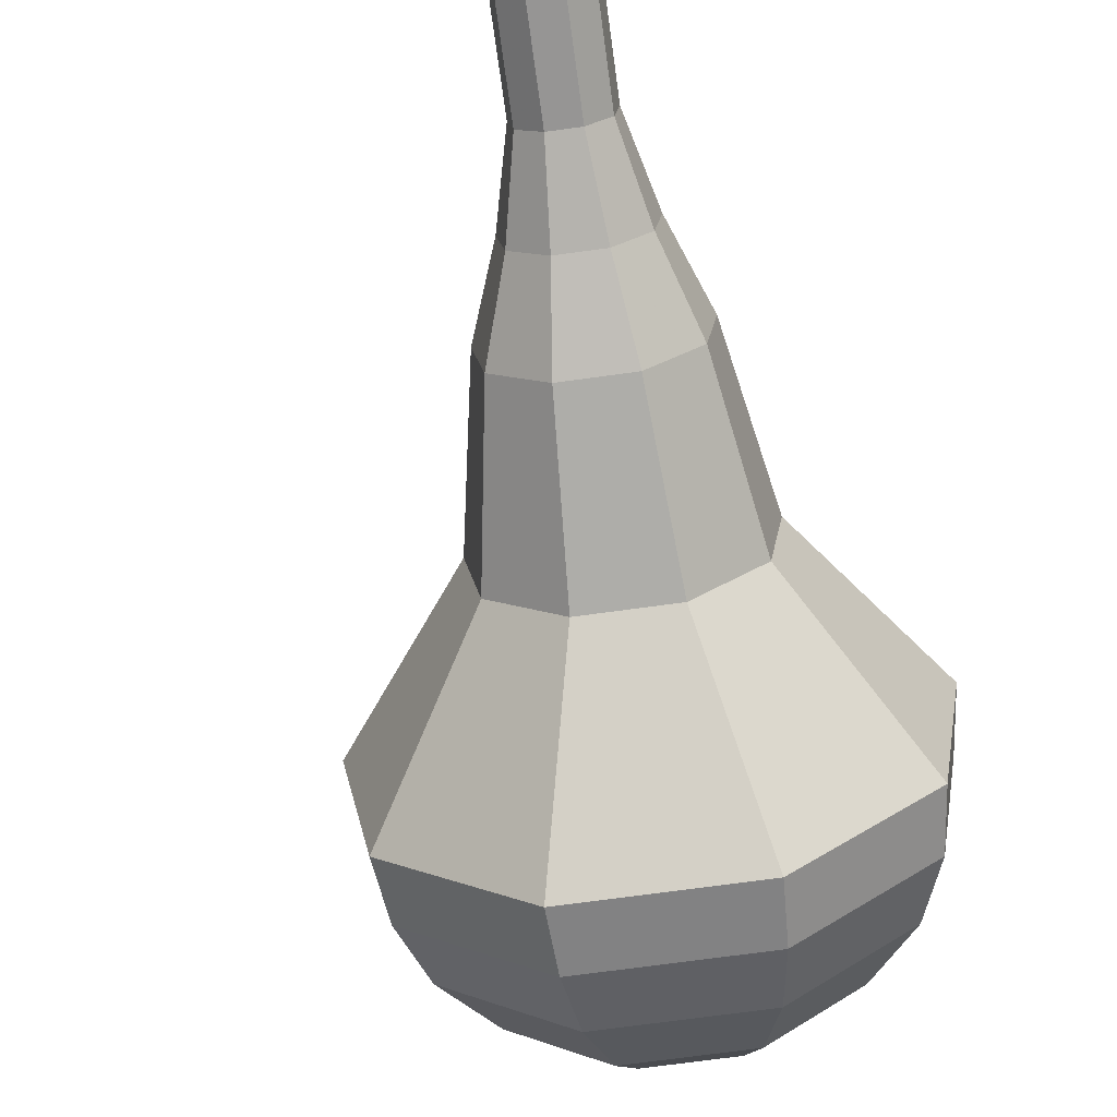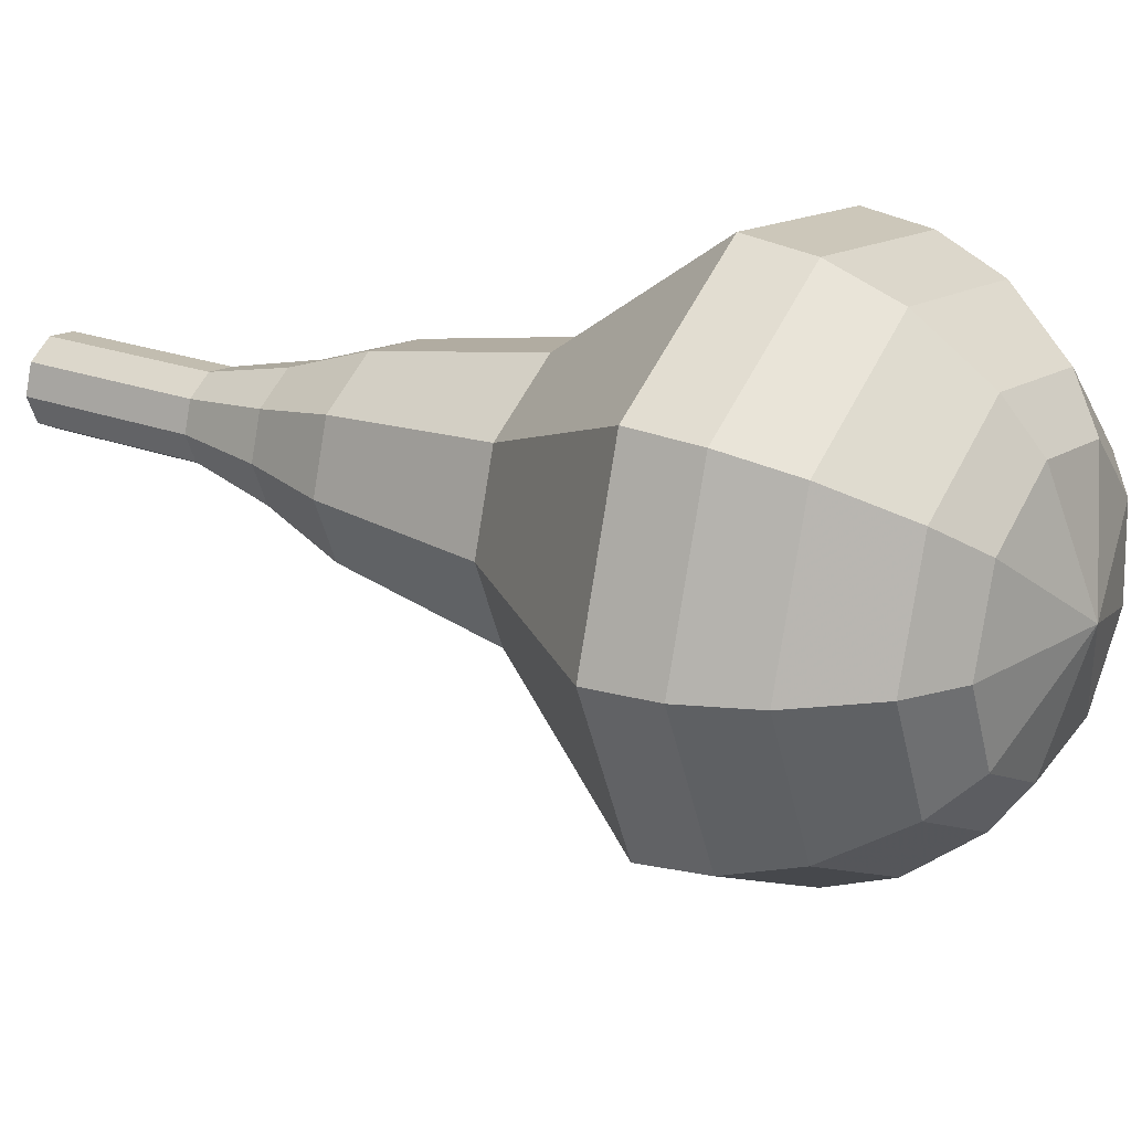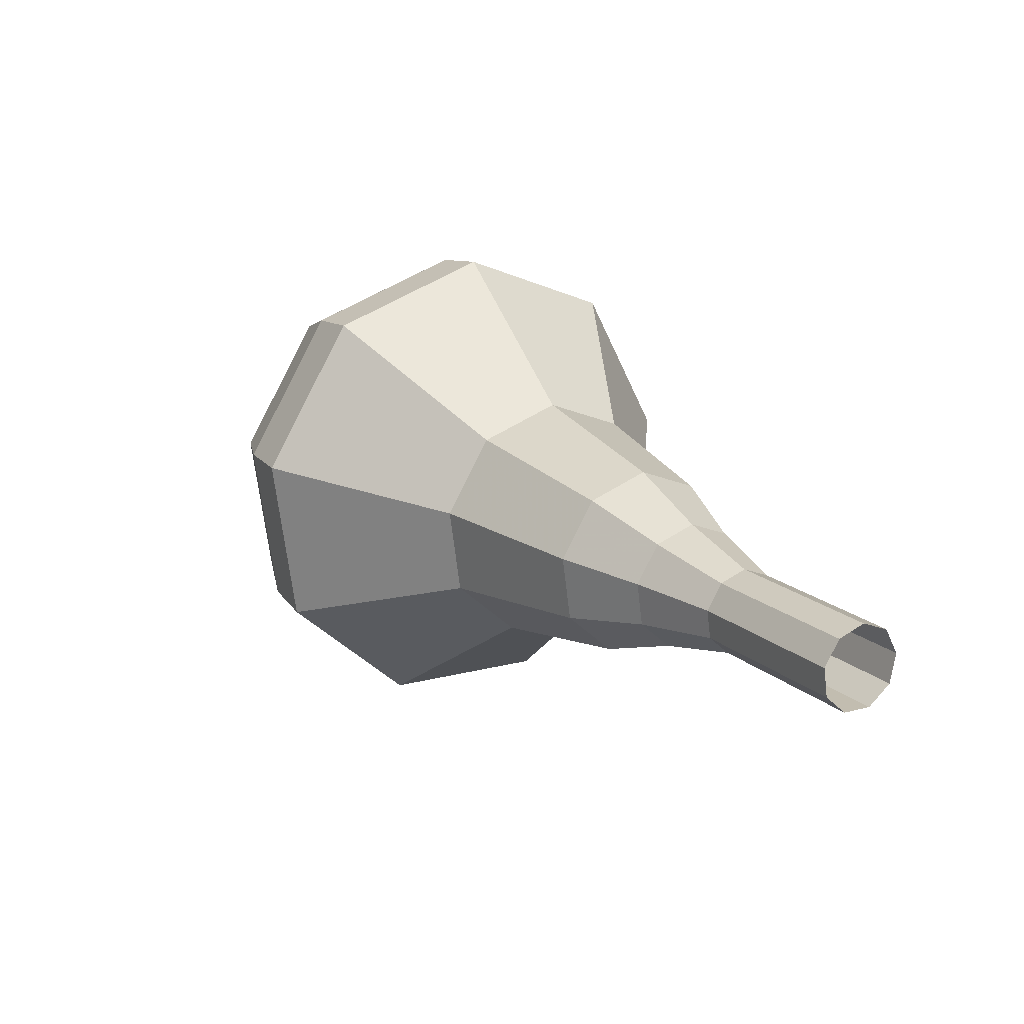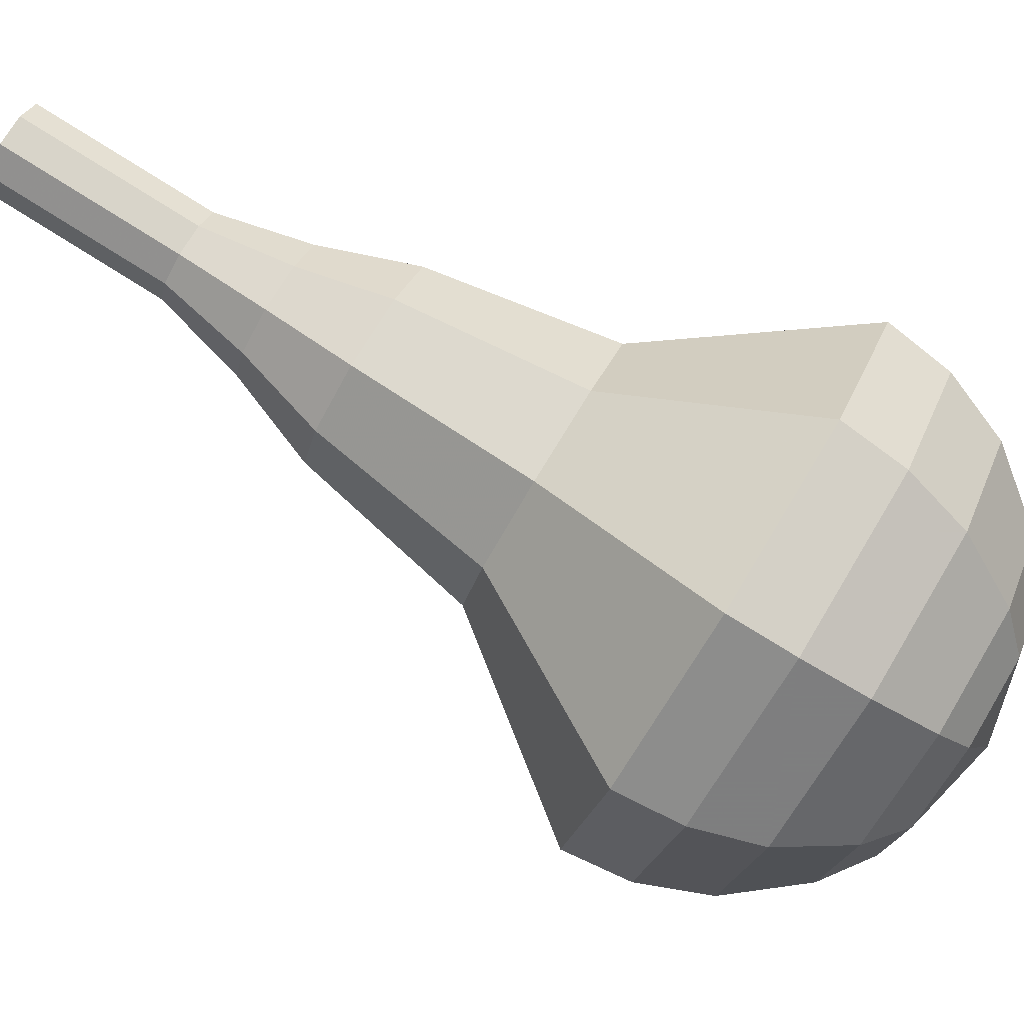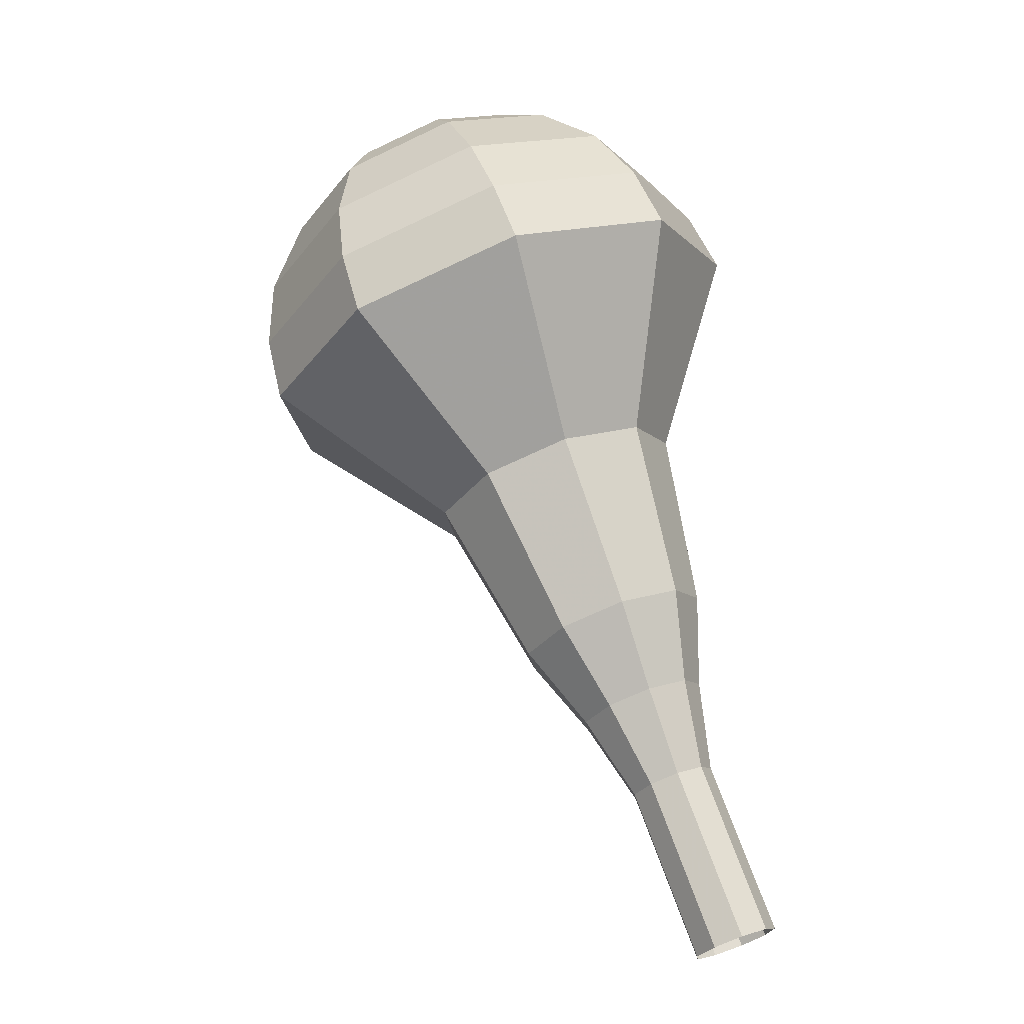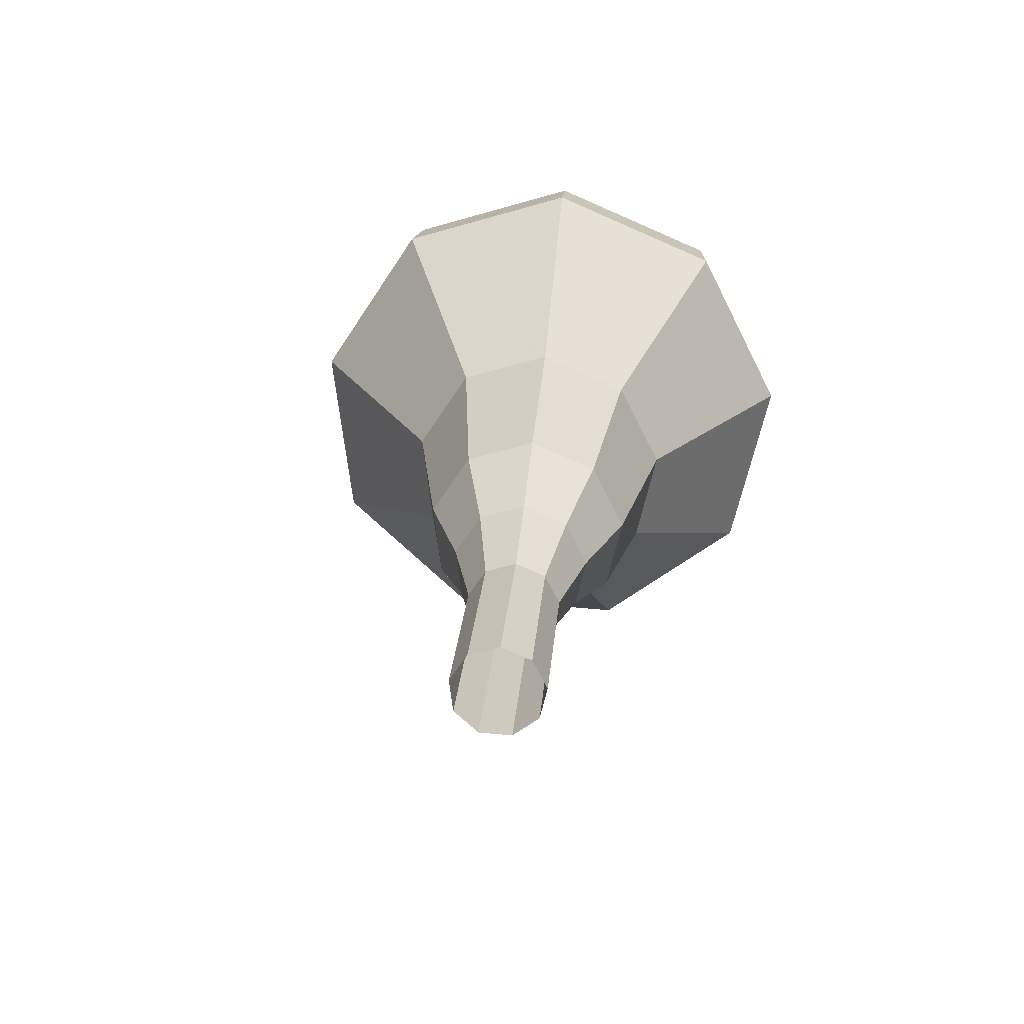
<metadata>
{"format":"obj","ext":"obj","renderer":"f3d","projection":"perspective","resolution":1024,"background":"white","views":[{"elev":-36.6,"azim":-157.8,"up":"+Y"},{"elev":-43.8,"azim":-61.3,"up":"+Y"},{"elev":-62.7,"azim":126.5,"up":"+Z"},{"elev":-17.9,"azim":-85.7,"up":"+Y"},{"elev":7.1,"azim":162.5,"up":"+Z"},{"elev":-34.8,"azim":-150.7,"up":"+Z"}]}
</metadata>
<code>
g tube1
v 111.8 103.8 163
v 112.4 103.3 162.5
v 113.2 103.3 162.3
v 113.9 103.7 162.4
v 114.2 104.4 162.7
v 114 105.1 163.2
v 113.3 105.4 163.6
v 112.4 105.2 163.6
v 111.9 104.6 163.4
v 111.8 103.8 163
v 112.3 102.6 165.1
v 112.9 102 164.7
v 113.7 102 164.4
v 114.4 102.4 164.5
v 114.7 103.1 164.9
v 114.5 103.8 165.3
v 113.8 104.1 165.7
v 112.9 103.9 165.8
v 112.4 103.3 165.5
v 112.3 102.6 165.1
v 112.8 101.3 167.2
v 113.4 100.7 166.8
v 114.2 100.7 166.6
v 114.9 101.1 166.6
v 115.2 101.8 167
v 115 102.5 167.5
v 114.3 102.8 167.8
v 113.4 102.6 167.9
v 112.9 102 167.7
v 112.8 101.3 167.2
v 112.8 99.76 169.4
v 113.5 98.97 168.7
v 114.8 98.87 168.4
v 115.9 99.5 168.5
v 116.3 100.6 169
v 116 101.6 169.7
v 114.9 102 170.2
v 113.6 101.8 170.4
v 112.8 100.9 170
v 112.8 99.76 169.4
v 112.4 98.13 171.5
v 113.5 96.96 170.5
v 115.4 96.81 170
v 117.1 97.75 170.2
v 117.8 99.35 171
v 117.2 100.9 172
v 115.6 101.6 172.8
v 113.7 101.1 173
v 112.4 99.78 172.5
v 112.4 98.13 171.5
v 112.5 95.22 175.7
v 114.1 93.65 174.4
v 116.5 93.45 173.7
v 118.7 94.71 174
v 119.7 96.84 175
v 118.9 98.85 176.4
v 116.8 99.79 177.5
v 114.3 99.23 177.8
v 112.6 97.42 177.1
v 112.5 95.22 175.7
v 110 91.29 180
v 113.1 88.15 177.4
v 118 87.75 176
v 122.5 90.27 176.5
v 124.3 94.54 178.6
v 122.8 98.55 181.4
v 118.5 100.4 183.5
v 113.5 99.31 184
v 110.2 95.7 182.6
v 110 91.29 180
v 110.6 90.43 181.6
v 113.6 87.39 179
v 118.4 87 177.7
v 122.7 89.44 178.2
v 124.5 93.57 180.2
v 123 97.46 182.9
v 118.8 99.28 185
v 114 98.19 185.5
v 110.8 94.69 184.1
v 110.6 90.43 181.6
v 111.7 89.75 183.1
v 114.4 87.03 180.9
v 118.6 86.69 179.7
v 122.5 88.87 180.1
v 124.1 92.56 181.9
v 122.8 96.04 184.4
v 119.1 97.67 186.2
v 114.7 96.69 186.6
v 111.8 93.57 185.4
v 111.7 89.75 183.1
v 113.5 89.35 184.7
v 115.5 87.28 183
v 118.8 87.01 182.1
v 121.7 88.68 182.4
v 123 91.5 183.8
v 121.9 94.16 185.6
v 119.1 95.4 187.1
v 115.8 94.66 187.4
v 113.6 92.27 186.5
v 113.5 89.35 184.7
v 114.9 89.36 185.5
v 116.4 87.84 184.2
v 118.8 87.65 183.6
v 120.9 88.87 183.8
v 121.8 90.93 184.8
v 121.1 92.87 186.2
v 119 93.79 187.2
v 116.6 93.24 187.5
v 115 91.49 186.8
v 114.9 89.36 185.5
v 118.5 90.19 186.3
v 118.5 90.19 186.3
v 118.5 90.19 186.3
v 118.5 90.19 186.3
v 118.5 90.19 186.3
v 118.5 90.19 186.3
v 118.5 90.19 186.3
v 118.5 90.19 186.3
v 118.5 90.19 186.3
v 118.5 90.19 186.3
f 1 2 12
f 12 11 1
f 2 3 13
f 13 12 2
f 3 4 14
f 14 13 3
f 4 5 15
f 15 14 4
f 5 6 16
f 16 15 5
f 6 7 17
f 17 16 6
f 7 8 18
f 18 17 7
f 8 9 19
f 19 18 8
f 9 10 20
f 20 19 9
f 11 12 22
f 22 21 11
f 12 13 23
f 23 22 12
f 13 14 24
f 24 23 13
f 14 15 25
f 25 24 14
f 15 16 26
f 26 25 15
f 16 17 27
f 27 26 16
f 17 18 28
f 28 27 17
f 18 19 29
f 29 28 18
f 19 20 30
f 30 29 19
f 21 22 32
f 32 31 21
f 22 23 33
f 33 32 22
f 23 24 34
f 34 33 23
f 24 25 35
f 35 34 24
f 25 26 36
f 36 35 25
f 26 27 37
f 37 36 26
f 27 28 38
f 38 37 27
f 28 29 39
f 39 38 28
f 29 30 40
f 40 39 29
f 31 32 42
f 42 41 31
f 32 33 43
f 43 42 32
f 33 34 44
f 44 43 33
f 34 35 45
f 45 44 34
f 35 36 46
f 46 45 35
f 36 37 47
f 47 46 36
f 37 38 48
f 48 47 37
f 38 39 49
f 49 48 38
f 39 40 50
f 50 49 39
f 41 42 52
f 52 51 41
f 42 43 53
f 53 52 42
f 43 44 54
f 54 53 43
f 44 45 55
f 55 54 44
f 45 46 56
f 56 55 45
f 46 47 57
f 57 56 46
f 47 48 58
f 58 57 47
f 48 49 59
f 59 58 48
f 49 50 60
f 60 59 49
f 51 52 62
f 62 61 51
f 52 53 63
f 63 62 52
f 53 54 64
f 64 63 53
f 54 55 65
f 65 64 54
f 55 56 66
f 66 65 55
f 56 57 67
f 67 66 56
f 57 58 68
f 68 67 57
f 58 59 69
f 69 68 58
f 59 60 70
f 70 69 59
f 61 62 72
f 72 71 61
f 62 63 73
f 73 72 62
f 63 64 74
f 74 73 63
f 64 65 75
f 75 74 64
f 65 66 76
f 76 75 65
f 66 67 77
f 77 76 66
f 67 68 78
f 78 77 67
f 68 69 79
f 79 78 68
f 69 70 80
f 80 79 69
f 71 72 82
f 82 81 71
f 72 73 83
f 83 82 72
f 73 74 84
f 84 83 73
f 74 75 85
f 85 84 74
f 75 76 86
f 86 85 75
f 76 77 87
f 87 86 76
f 77 78 88
f 88 87 77
f 78 79 89
f 89 88 78
f 79 80 90
f 90 89 79
f 81 82 92
f 92 91 81
f 82 83 93
f 93 92 82
f 83 84 94
f 94 93 83
f 84 85 95
f 95 94 84
f 85 86 96
f 96 95 85
f 86 87 97
f 97 96 86
f 87 88 98
f 98 97 87
f 88 89 99
f 99 98 88
f 89 90 100
f 100 99 89
f 91 92 102
f 102 101 91
f 92 93 103
f 103 102 92
f 93 94 104
f 104 103 93
f 94 95 105
f 105 104 94
f 95 96 106
f 106 105 95
f 96 97 107
f 107 106 96
f 97 98 108
f 108 107 97
f 98 99 109
f 109 108 98
f 99 100 110
f 110 109 99
f 101 102 112
f 112 111 101
f 102 103 113
f 113 112 102
f 103 104 114
f 114 113 103
f 104 105 115
f 115 114 104
f 105 106 116
f 116 115 105
f 106 107 117
f 117 116 106
f 107 108 118
f 118 117 107
f 108 109 119
f 119 118 108
f 109 110 120
f 120 119 109
g

</code>
